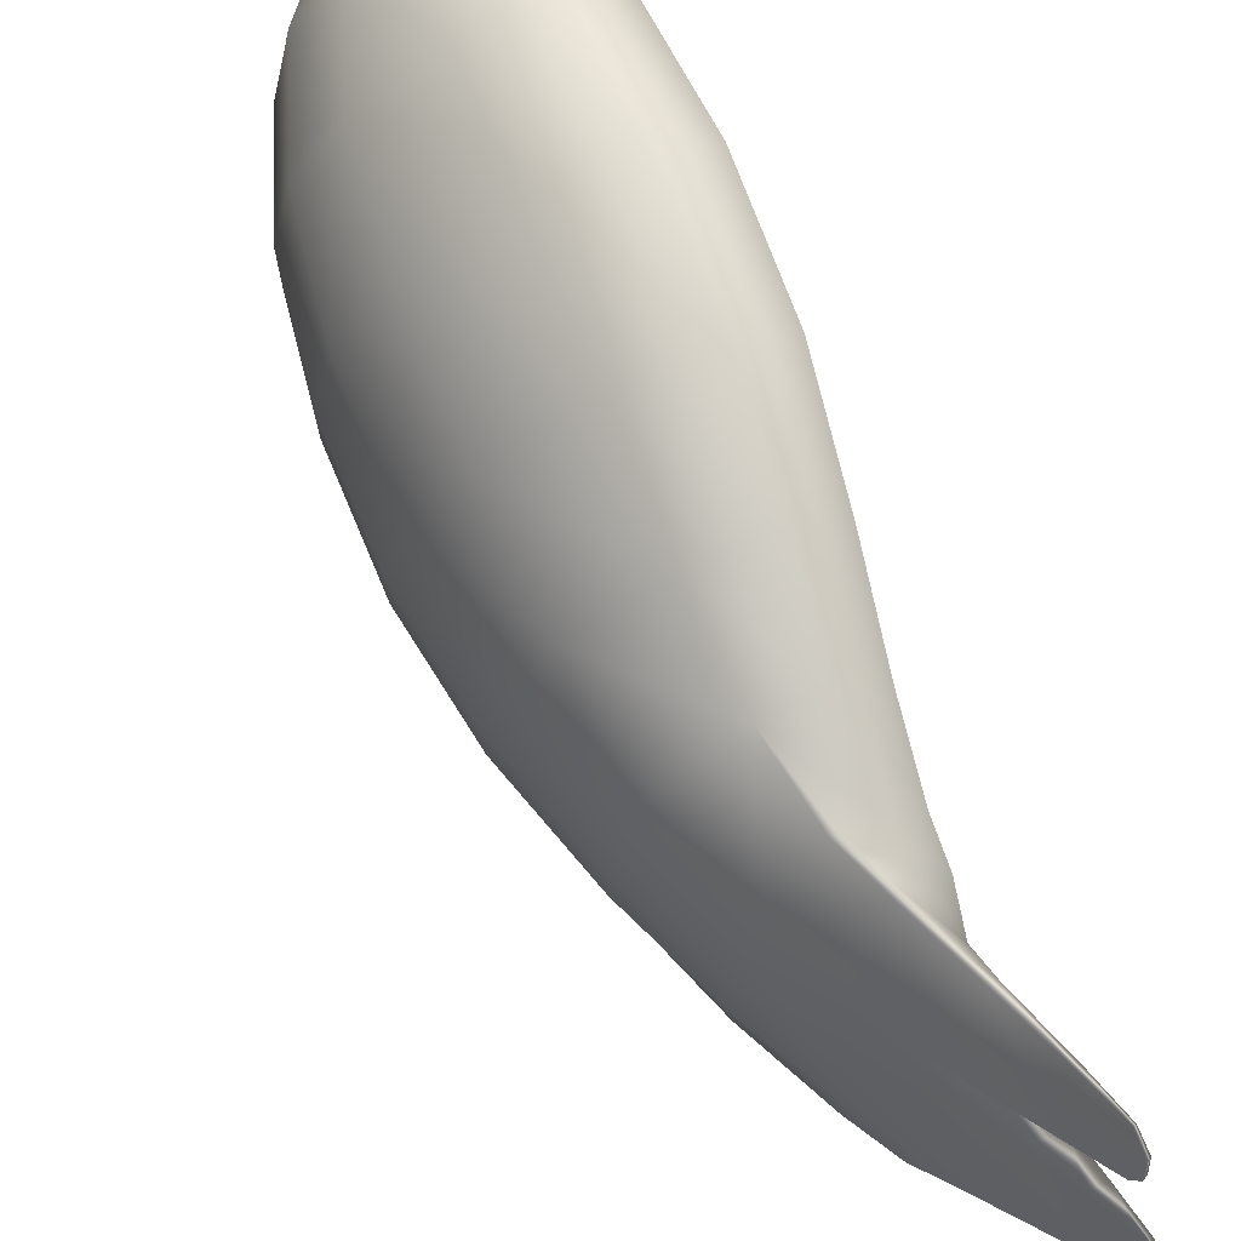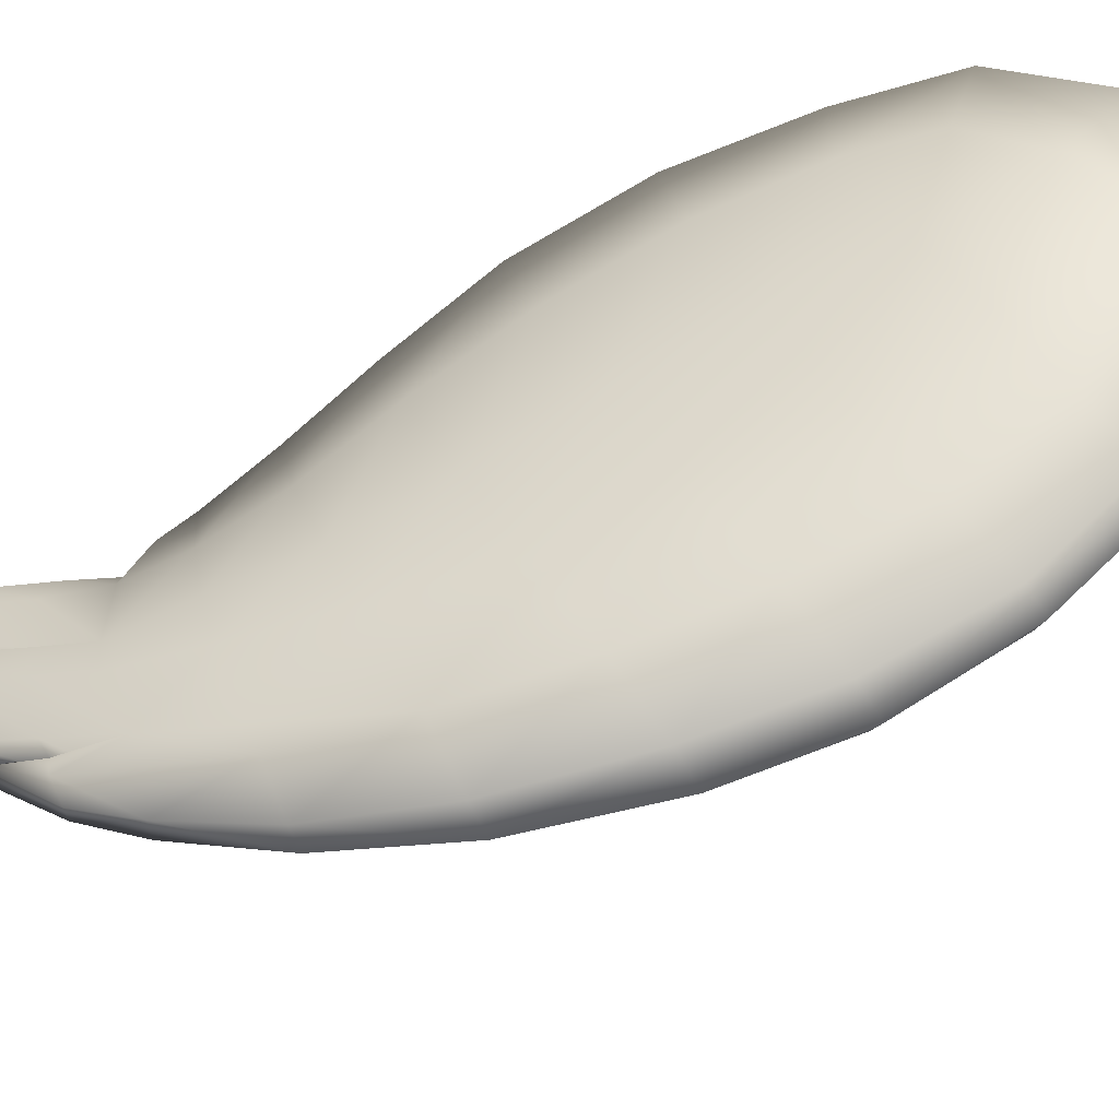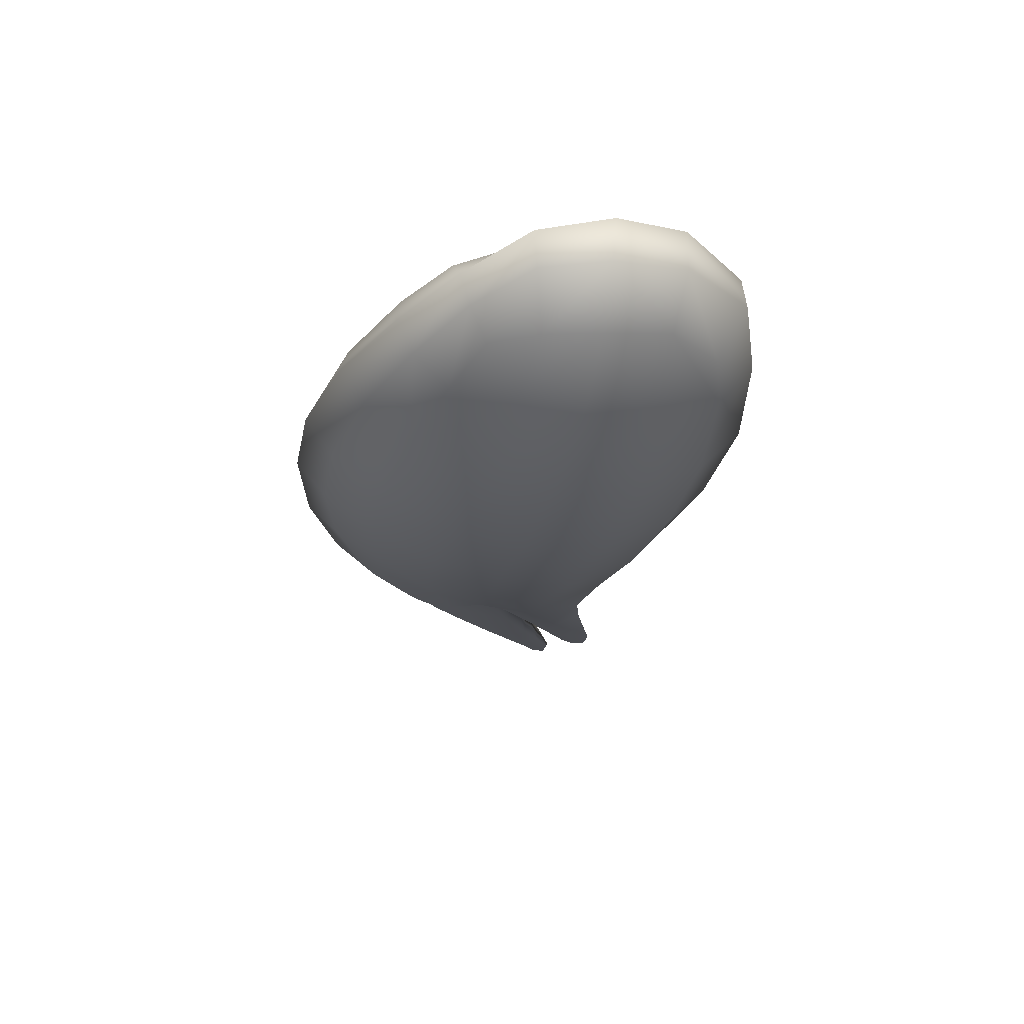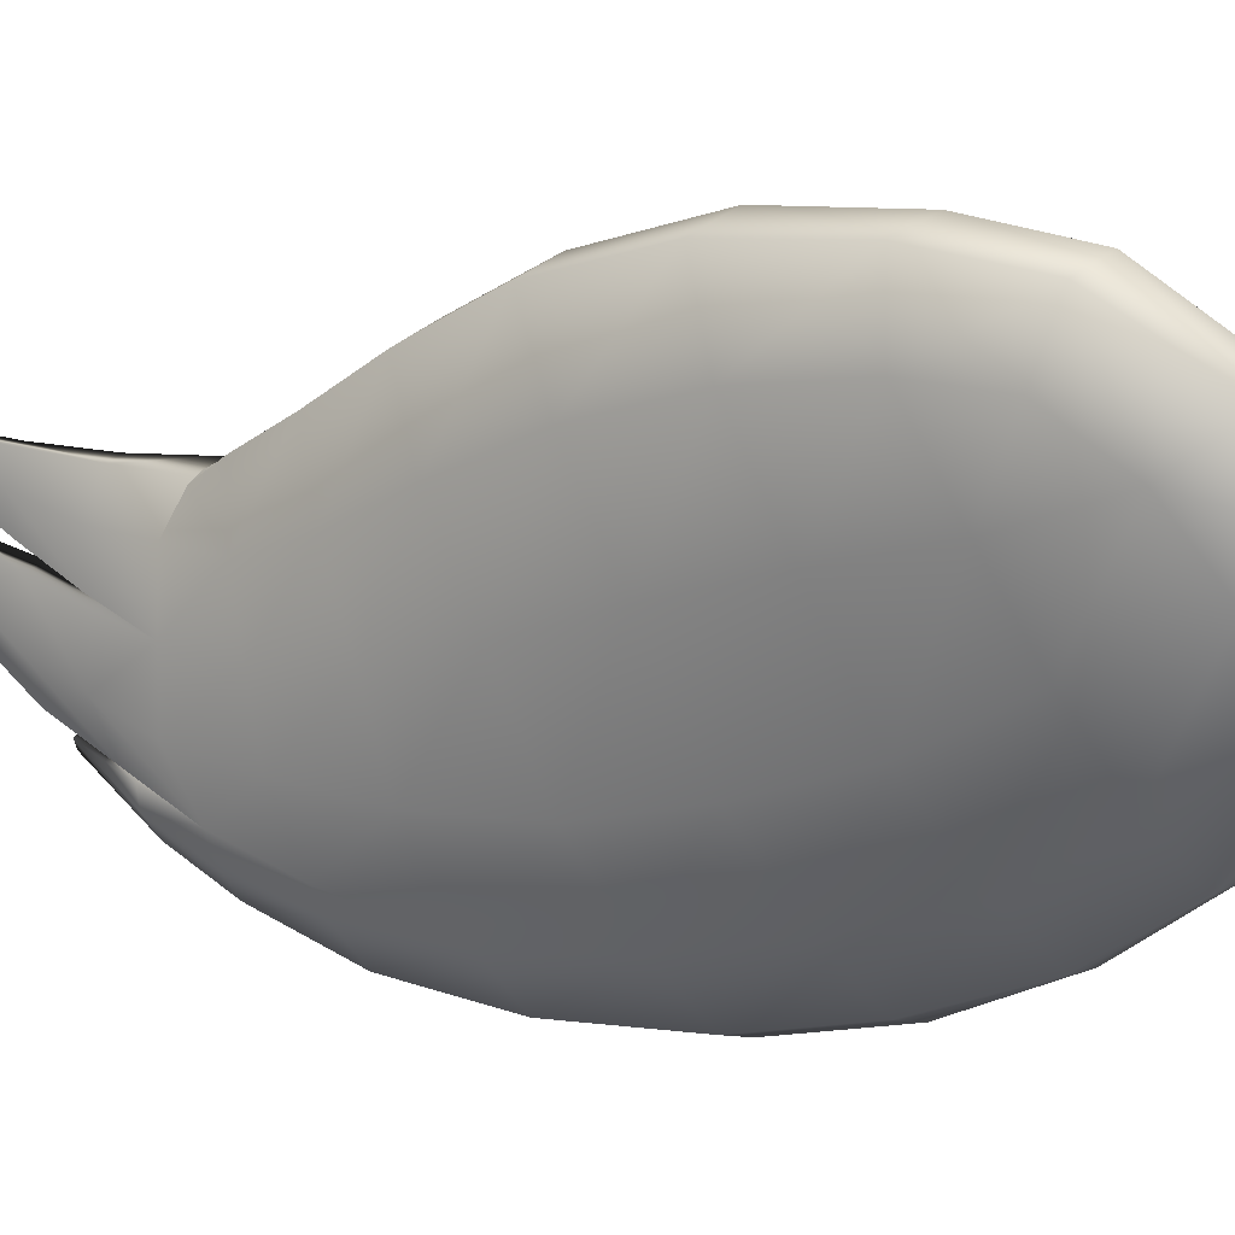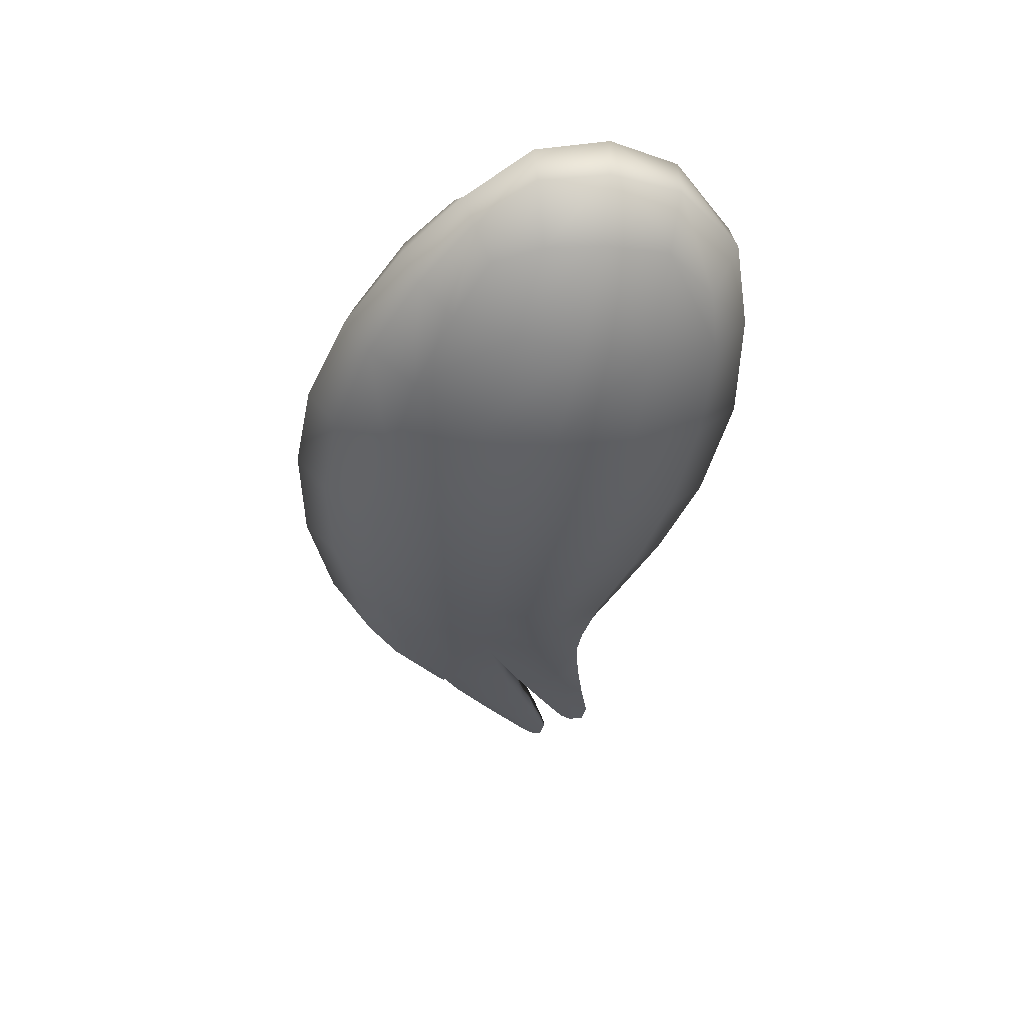
<metadata>
{"format":"obj","ext":"obj","renderer":"f3d","projection":"perspective","resolution":1024,"background":"white","views":[{"elev":57.3,"azim":158.5,"up":"+Y"},{"elev":-56.5,"azim":-64.2,"up":"+Y"},{"elev":54.5,"azim":101.6,"up":"+Z"},{"elev":11.0,"azim":-53.1,"up":"+Y"},{"elev":39.3,"azim":99.0,"up":"+Z"}]}
</metadata>
<code>
g pm0581_00_LCloseWingSkin
v 0.1238 0.4222 -0.3105
v 0.122 0.4309 -0.3374
v 0.1248 0.4306 -0.3391
v 0.1341 0.4229 -0.3121
v 0.1402 0.4038 -0.3138
v 0.1247 0.4276 -0.3485
v 0.1254 0.4183 -0.3489
v 0.1262 0.4077 -0.3415
v 0.1366 0.3818 -0.3121
v 0.1257 0.4122 -0.2832
v 0.1466 0.3552 -0.2815
v 0.1447 0.4134 -0.2856
v 0.1299 0.4 -0.2474
v 0.1529 0.3888 -0.2866
v 0.1579 0.4009 -0.2505
v 0.1342 0.3902 -0.2156
v 0.1701 0.3897 -0.2089
v 0.1807 0.3542 -0.2075
v 0.1669 0.3707 -0.2484
v 0.1617 0.3351 -0.2436
v 0.1483 0.3284 -0.2366
v 0.1751 0.3148 -0.2009
v 0.1557 0.3094 -0.2014
v 0.1567 0.2813 -0.1934
v 0.1678 0.2833 -0.1969
v 0.1576 0.3033 -0.2323
v 0.1498 0.3023 -0.2305
v 0.1412 0.3157 -0.2341
v 0.1424 0.298 -0.192
v 0.1367 0.3154 -0.1943
v 0.1435 0.3357 -0.2712
v 0.1506 0.3195 -0.2518
v 0.1407 0.3417 -0.271
v 0.1458 0.3423 -0.2725
v 0.1436 0.3451 -0.2681
v 0.1406 0.3273 -0.2355
v 0.1557 0.3094 -0.2014
v 0.1495 0.3297 -0.2356
v 0.122 0.4309 -0.3374
v 0.1247 0.4276 -0.3485
v 0.1248 0.4306 -0.3391
v 0.1196 0.4279 -0.3469
v 0.1189 0.4028 -0.3113
v 0.1238 0.4222 -0.3105
v 0.1257 0.4122 -0.2832
v 0.1203 0.4175 -0.3475
v 0.1254 0.4183 -0.3489
v 0.1262 0.4077 -0.3415
v 0.1225 0.4071 -0.3401
v 0.1366 0.3818 -0.3121
v 0.1262 0.3811 -0.3104
v 0.1466 0.3552 -0.2815
v 0.1194 0.3842 -0.2837
v 0.1327 0.3544 -0.2802
v 0.1483 0.3284 -0.2366
v 0.1346 0.3354 -0.2383
v 0.1557 0.3094 -0.2014
v 0.1367 0.3154 -0.1943
v 0.1224 0.3664 -0.2431
v 0.1299 0.4 -0.2474
v 0.1257 0.3516 -0.2077
v 0.1342 0.3902 -0.2156
v 0.1342 0.3902 -0.2156
v 0.1701 0.3897 -0.2089
v 0.1483 0.4077 -0.2563
v 0.1319 0.4061 -0.2538
v 0.128 0.4348 -0.2494
v 0.1225 0.4465 -0.2873
v 0.134 0.4309 -0.2132
v 0.1276 0.4248 -0.2882
v 0.1355 0.4263 -0.2905
v 0.1253 0.4461 -0.3218
v 0.1225 0.4454 -0.3208
v 0.1234 0.4543 -0.327
v 0.1208 0.454 -0.3254
v 0.1224 0.4653 -0.3252
v 0.1198 0.464 -0.3236
v 0.1223 0.4691 -0.3133
v 0.1201 0.4671 -0.3122
v 0.1266 0.4634 -0.2841
v 0.1375 0.4588 -0.2442
v 0.1529 0.4551 -0.199
v 0.1375 0.4588 -0.2442
v 0.16 0.463 -0.2031
v 0.1529 0.4551 -0.199
v 0.1447 0.4625 -0.2426
v 0.1309 0.4654 -0.2838
v 0.1402 0.4495 -0.2888
v 0.1583 0.437 -0.2505
v 0.178 0.4285 -0.2075
v 0.1701 0.3897 -0.2089
v 0.1483 0.4077 -0.2563
v 0.1355 0.4263 -0.2905
v 0.1253 0.4461 -0.3218
v 0.1234 0.4543 -0.327
v 0.1224 0.4653 -0.3252
v 0.1223 0.4691 -0.3133
v 0.1266 0.4634 -0.2841
v 0.1201 0.4671 -0.3122
v 0.1828 0.2588 -0.1365
v 0.1678 0.2833 -0.1969
v 0.1567 0.2813 -0.1934
v 0.1684 0.2592 -0.1348
v 0.1996 0.2456 -0.06242
v 0.1491 0.2834 -0.1387
v 0.1424 0.298 -0.192
v 0.1367 0.3154 -0.1943
v 0.1817 0.2499 -0.06347
v 0.1565 0.2817 -0.0709
v 0.1428 0.2995 -0.1439
v 0.1953 0.2546 0.017
v 0.2166 0.2486 0.01908
v 0.228 0.2652 0.09077
v 0.1298 0.3439 -0.1548
v 0.1257 0.3516 -0.2077
v 0.1679 0.2902 0.001888
v 0.1351 0.339 -0.09224
v 0.1302 0.3863 -0.165
v 0.1342 0.3902 -0.2156
v 0.1454 0.3422 -0.02258
v 0.1329 0.3921 -0.109
v 0.1313 0.4289 -0.1728
v 0.134 0.4309 -0.2132
v 0.1346 0.4551 -0.1973
v 0.1361 0.4686 -0.1776
v 0.1329 0.4896 -0.1369
v 0.1295 0.4438 -0.125
v 0.1271 0.5177 -0.08612
v 0.1249 0.469 -0.07058
v 0.1209 0.5473 -0.02233
v 0.1352 0.4093 -0.04794
v 0.1227 0.4965 -0.005568
v 0.1202 0.5669 0.05407
v 0.1363 0.4313 0.01908
v 0.1226 0.5159 0.06529
v 0.1249 0.5701 0.1333
v 0.1519 0.3589 0.04748
v 0.1269 0.5241 0.133
v 0.1306 0.5609 0.2004
v 0.1413 0.4516 0.08865
v 0.1775 0.3063 0.07216
v 0.1588 0.3826 0.116
v 0.1478 0.4684 0.1552
v 0.1331 0.5211 0.1835
v 0.1487 0.4925 0.2218
v 0.1526 0.5215 0.2617
v 0.1746 0.4764 0.2871
v 0.2079 0.2707 0.08794
v 0.164 0.4172 0.1788
v 0.1854 0.3334 0.1398
v 0.2142 0.2991 0.1586
v 0.233 0.2978 0.1601
v 0.2307 0.3406 0.2191
v 0.1641 0.4517 0.2495
v 0.1877 0.371 0.2001
v 0.2111 0.339 0.2161
v 0.2175 0.3824 0.2599
v 0.1834 0.4113 0.2555
v 0.1969 0.4272 0.2883
v 0.1998 0.3729 0.2467
v 0.1534 0.3291 -0.2539
v 0.1458 0.3423 -0.2725
v 0.1435 0.3357 -0.2712
v 0.1506 0.3195 -0.2518
v 0.1516 0.3374 -0.253
v 0.1436 0.3451 -0.2681
v 0.1495 0.3297 -0.2356
v 0.1596 0.3298 -0.238
v 0.1557 0.3094 -0.2014
v 0.1751 0.3148 -0.2009
v 0.161 0.3159 -0.2353
v 0.1576 0.3033 -0.2323
v 0.1711 0.2982 -0.199
v 0.1678 0.2833 -0.1969
v 0.1678 0.2833 -0.1969
v 0.1828 0.2588 -0.1365
v 0.1912 0.2805 -0.1426
v 0.1711 0.2982 -0.199
v 0.1996 0.2456 -0.06242
v 0.1751 0.3148 -0.2009
v 0.2107 0.27 -0.07363
v 0.197 0.3077 -0.1495
v 0.201 0.3467 -0.1579
v 0.1807 0.3542 -0.2075
v 0.233 0.2736 0.005756
v 0.2166 0.2486 0.01908
v 0.2211 0.3062 -0.08618
v 0.1996 0.3862 -0.1659
v 0.1701 0.3897 -0.2089
v 0.1965 0.4293 -0.1708
v 0.178 0.4285 -0.2075
v 0.16 0.463 -0.2031
v 0.2449 0.314 -0.01165
v 0.2267 0.3484 -0.09965
v 0.2465 0.2894 0.07913
v 0.228 0.2652 0.09077
v 0.2596 0.3314 0.05989
v 0.2659 0.383 0.03899
v 0.2503 0.3189 0.1502
v 0.233 0.2978 0.1601
v 0.2628 0.3538 0.1328
v 0.2457 0.3554 0.2067
v 0.2307 0.3406 0.2191
v 0.2175 0.3824 0.2599
v 0.2323 0.3922 0.2478
v 0.1969 0.4272 0.2883
v 0.2515 0.3642 -0.03008
v 0.2482 0.4133 -0.04546
v 0.2574 0.3814 0.1891
v 0.2179 0.4334 0.2766
v 0.1746 0.4764 0.2871
v 0.2261 0.3977 -0.111
v 0.244 0.4055 0.2263
v 0.2398 0.441 0.2387
v 0.2615 0.426 0.1794
v 0.2031 0.4802 0.2774
v 0.2696 0.4066 0.111
v 0.2307 0.4806 0.2385
v 0.1819 0.5273 0.2566
v 0.1526 0.5215 0.2617
v 0.2551 0.4717 0.1693
v 0.2635 0.4548 0.09688
v 0.2098 0.5238 0.2244
v 0.2342 0.5168 0.1549
v 0.1581 0.5687 0.2028
v 0.1306 0.5609 0.2004
v 0.1249 0.5701 0.1333
v 0.2603 0.4341 0.02065
v 0.1913 0.5546 0.1819
v 0.154 0.5785 0.1378
v 0.1937 0.5598 0.1411
v 0.2391 0.5067 0.07947
v 0.195 0.5531 0.06655
v 0.1505 0.5765 0.05703
v 0.1202 0.5669 0.05407
v 0.1209 0.5473 -0.02233
v 0.2306 0.4618 -0.06102
v 0.2378 0.4863 0.005085
v 0.1937 0.5341 -0.01042
v 0.1506 0.5559 -0.02168
v 0.1535 0.5265 -0.08388
v 0.1271 0.5177 -0.08612
v 0.1329 0.4896 -0.1369
v 0.1901 0.5089 -0.07637
v 0.1835 0.4832 -0.1297
v 0.215 0.4421 -0.1211
v 0.1538 0.4961 -0.1352
v 0.1361 0.4686 -0.1776
v 0.1516 0.4723 -0.1766
v 0.1346 0.4551 -0.1973
v 0.1729 0.4684 -0.1742
v 0.1529 0.4551 -0.199
v 0.1677 0.4635 -0.1722
v 0.145 0.4593 -0.1993
v 0.134 0.4309 -0.2132
g pm0581_00_LCloseWingSkin_0
f 3 2 1
f 4 3 1
f 3 4 5
f 3 5 6
f 6 5 7
f 8 7 5
f 8 5 9
f 4 1 10
f 9 5 11
f 12 4 10
f 4 12 5
f 10 13 12
f 12 14 5
f 5 14 11
f 13 15 12
f 14 12 15
f 13 16 15
f 16 17 15
f 15 17 18
f 19 14 15
f 14 19 11
f 19 15 18
f 19 20 11
f 19 18 20
f 21 11 20
f 18 22 20
f 21 20 22
f 23 21 22
f 26 25 24
f 27 26 24
f 28 27 24
f 29 28 24
f 28 29 30
f 27 31 26
f 31 32 26
f 33 31 27
f 28 33 27
f 34 31 33
f 35 34 33
f 36 28 30
f 28 36 33
f 36 35 33
f 30 37 36
f 36 38 35
f 37 38 36
f 41 40 39
f 40 42 39
f 39 42 43
f 39 43 44
f 44 43 45
f 42 40 46
f 42 46 43
f 40 47 46
f 47 48 46
f 48 49 46
f 46 49 43
f 48 50 49
f 50 51 49
f 49 51 43
f 50 52 51
f 43 53 45
f 43 51 53
f 52 54 51
f 51 54 53
f 54 52 55
f 56 54 55
f 54 56 53
f 56 55 57
f 58 56 57
f 45 53 59
f 56 59 53
f 56 58 59
f 60 45 59
f 58 61 59
f 60 59 62
f 59 61 62
f 65 64 63
f 66 65 63
f 67 66 63
f 67 68 66
f 69 67 63
f 65 66 70
f 68 70 66
f 71 65 70
f 71 70 72
f 70 73 72
f 68 73 70
f 74 72 73
f 75 74 73
f 68 75 73
f 76 74 75
f 77 76 75
f 77 75 68
f 78 76 77
f 79 78 77
f 79 77 68
f 80 79 68
f 80 68 67
f 81 80 67
f 81 67 69
f 82 81 69
f 85 84 83
f 84 86 83
f 83 86 87
f 87 86 88
f 86 89 88
f 86 84 89
f 84 90 89
f 89 90 91
f 92 89 91
f 88 89 92
f 93 88 92
f 88 93 94
f 88 94 95
f 88 95 96
f 97 88 96
f 97 87 88
f 98 83 87
f 98 87 97
f 99 98 97
f 102 101 100
f 103 102 100
f 103 100 104
f 103 105 102
f 105 106 102
f 106 105 107
f 108 103 104
f 109 105 103
f 108 109 103
f 105 110 107
f 109 110 105
f 108 104 111
f 104 112 111
f 111 112 113
f 110 114 107
f 114 115 107
f 109 108 116
f 108 111 116
f 110 109 117
f 114 110 117
f 114 118 115
f 118 119 115
f 116 120 109
f 120 117 109
f 114 117 121
f 118 114 121
f 119 118 122
f 123 119 122
f 124 123 122
f 125 124 122
f 126 125 122
f 127 122 118
f 127 126 122
f 121 127 118
f 128 126 127
f 129 128 127
f 129 127 121
f 130 128 129
f 131 121 117
f 131 129 121
f 120 131 117
f 132 130 129
f 132 129 131
f 133 130 132
f 134 131 120
f 134 132 131
f 135 133 132
f 135 132 134
f 136 133 135
f 137 134 120
f 137 120 116
f 138 136 135
f 139 136 138
f 140 135 134
f 140 134 137
f 138 135 140
f 141 137 116
f 141 116 111
f 142 140 137
f 142 137 141
f 143 138 140
f 143 140 142
f 144 139 138
f 144 138 143
f 139 144 145
f 145 144 143
f 146 139 145
f 146 145 147
f 148 141 111
f 148 111 113
f 149 143 142
f 145 143 149
f 150 142 141
f 150 141 148
f 149 142 150
f 151 148 113
f 151 150 148
f 152 151 113
f 151 152 153
f 145 154 147
f 154 145 149
f 155 149 150
f 155 150 151
f 154 149 155
f 156 151 153
f 156 155 151
f 153 157 156
f 154 158 147
f 158 154 155
f 158 159 147
f 157 159 158
f 157 160 156
f 156 160 155
f 160 157 158
f 160 158 155
f 163 162 161
f 164 163 161
f 165 161 162
f 166 165 162
f 165 166 167
f 168 165 167
f 165 168 161
f 168 167 169
f 170 168 169
f 164 161 171
f 168 171 161
f 168 170 171
f 172 164 171
f 170 173 171
f 174 172 171
f 173 174 171
f 177 176 175
f 178 177 175
f 176 177 179
f 177 178 180
f 177 181 179
f 182 177 180
f 177 182 181
f 183 182 180
f 184 183 180
f 179 181 185
f 186 179 185
f 182 187 181
f 182 183 187
f 183 184 188
f 184 189 188
f 188 189 190
f 189 191 190
f 191 192 190
f 181 187 193
f 185 181 193
f 183 194 187
f 183 188 194
f 193 187 194
f 186 185 195
f 196 186 195
f 195 185 197
f 185 193 197
f 197 193 198
f 195 199 196
f 195 197 199
f 199 200 196
f 197 201 199
f 197 198 201
f 199 202 200
f 199 201 202
f 202 203 200
f 203 202 204
f 202 205 204
f 206 204 205
f 193 207 198
f 207 193 194
f 207 194 208
f 207 208 198
f 201 209 202
f 202 209 205
f 210 206 205
f 206 210 211
f 194 212 208
f 188 212 194
f 212 188 190
f 209 213 205
f 205 213 214
f 210 205 214
f 213 209 214
f 215 209 201
f 209 215 214
f 210 216 211
f 210 214 216
f 217 215 201
f 198 217 201
f 214 215 218
f 214 218 216
f 216 219 211
f 219 220 211
f 215 217 221
f 215 221 218
f 217 198 222
f 217 222 221
f 218 223 216
f 223 219 216
f 218 221 224
f 224 221 222
f 223 218 224
f 219 225 220
f 225 226 220
f 226 225 227
f 198 228 222
f 208 228 198
f 223 229 219
f 229 225 219
f 225 230 227
f 230 225 229
f 229 223 231
f 223 224 231
f 231 230 229
f 232 224 222
f 232 222 228
f 233 231 224
f 231 233 230
f 232 233 224
f 227 230 234
f 233 234 230
f 235 227 234
f 235 234 236
f 208 237 228
f 208 212 237
f 238 232 228
f 237 238 228
f 233 232 239
f 233 239 234
f 232 238 239
f 234 240 236
f 239 240 234
f 240 241 236
f 240 239 241
f 241 242 236
f 242 241 243
f 239 238 244
f 239 244 241
f 238 237 244
f 244 237 245
f 212 246 237
f 237 246 245
f 246 212 190
f 246 190 245
f 241 247 243
f 241 244 247
f 244 245 247
f 243 247 248
f 247 249 248
f 247 245 249
f 250 248 249
f 190 251 245
f 192 251 190
f 251 192 252
f 245 251 253
f 245 253 249
f 253 251 252
f 254 250 249
f 249 253 254
f 253 252 254
f 255 250 254
f 252 255 254

</code>
